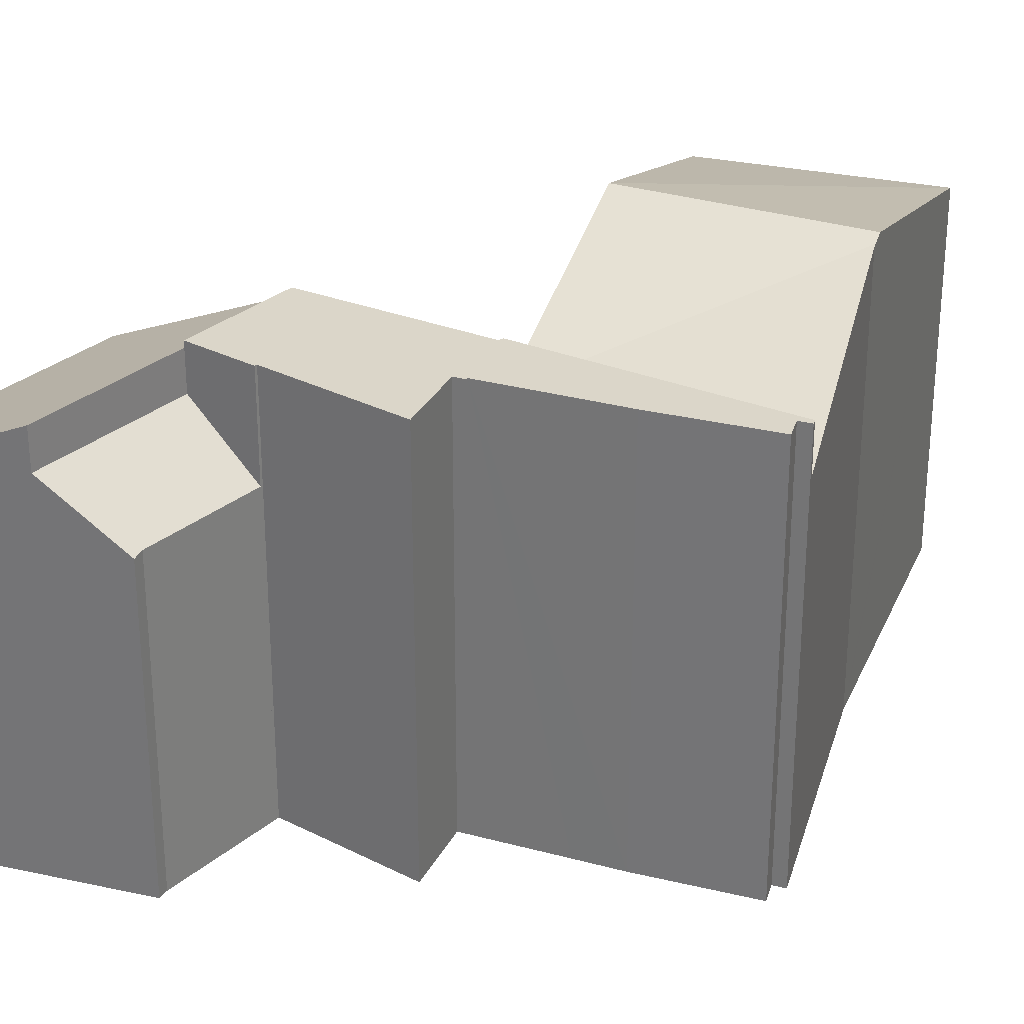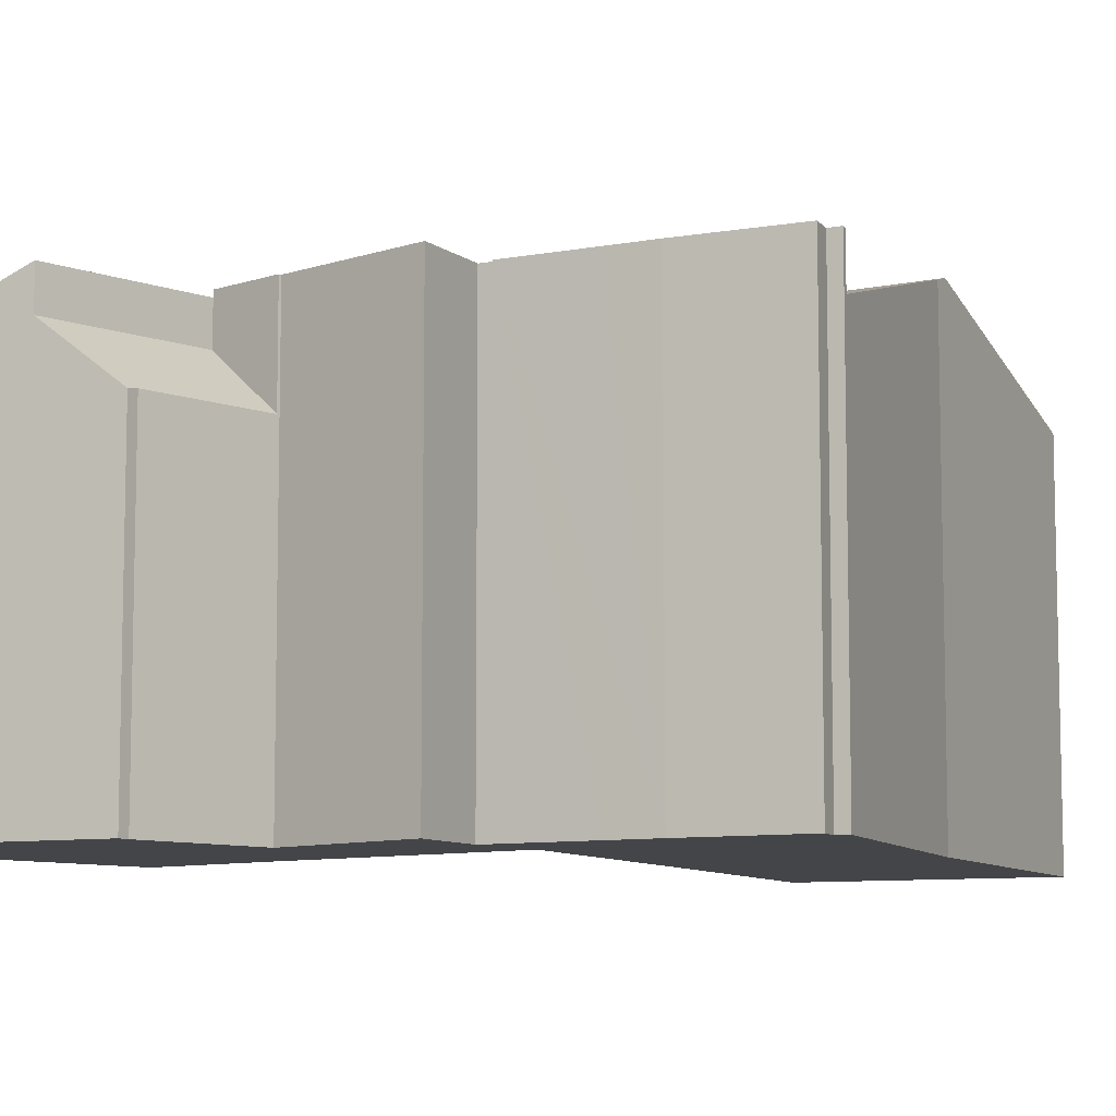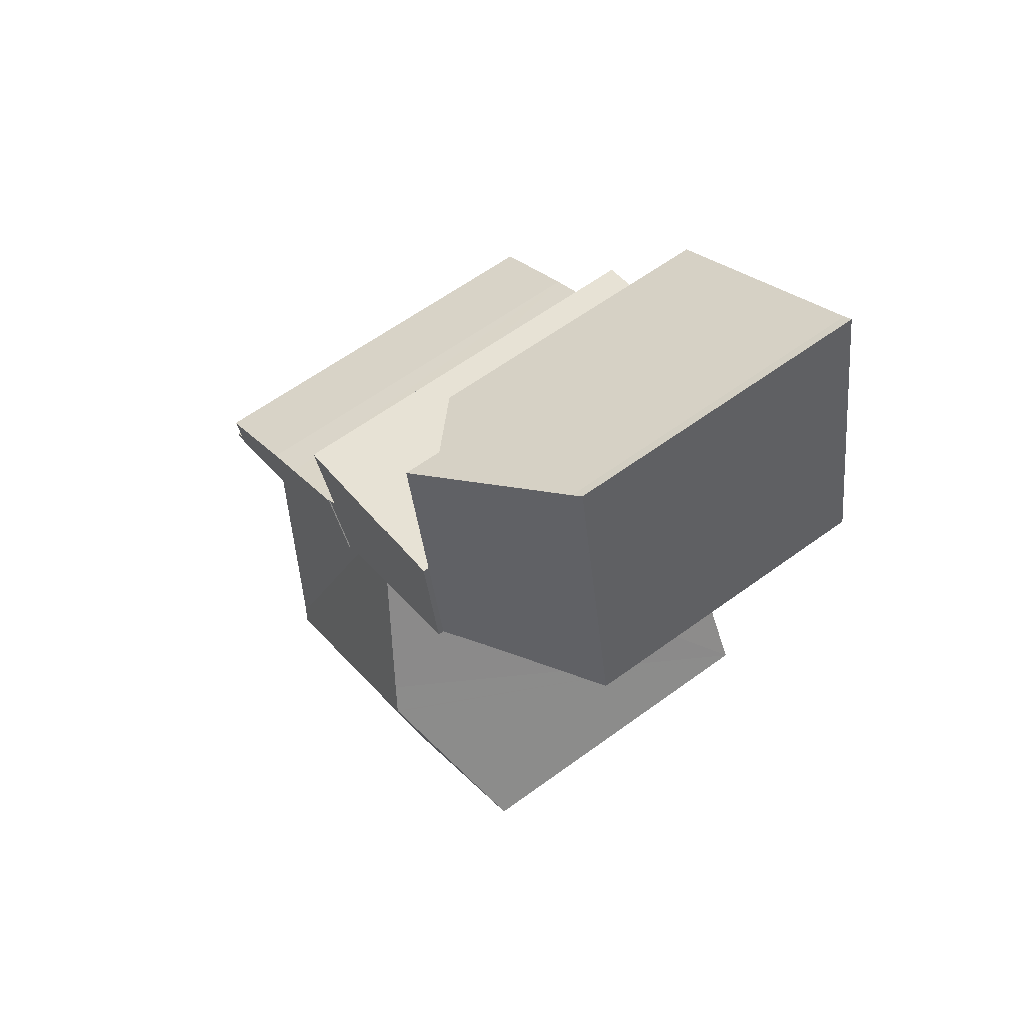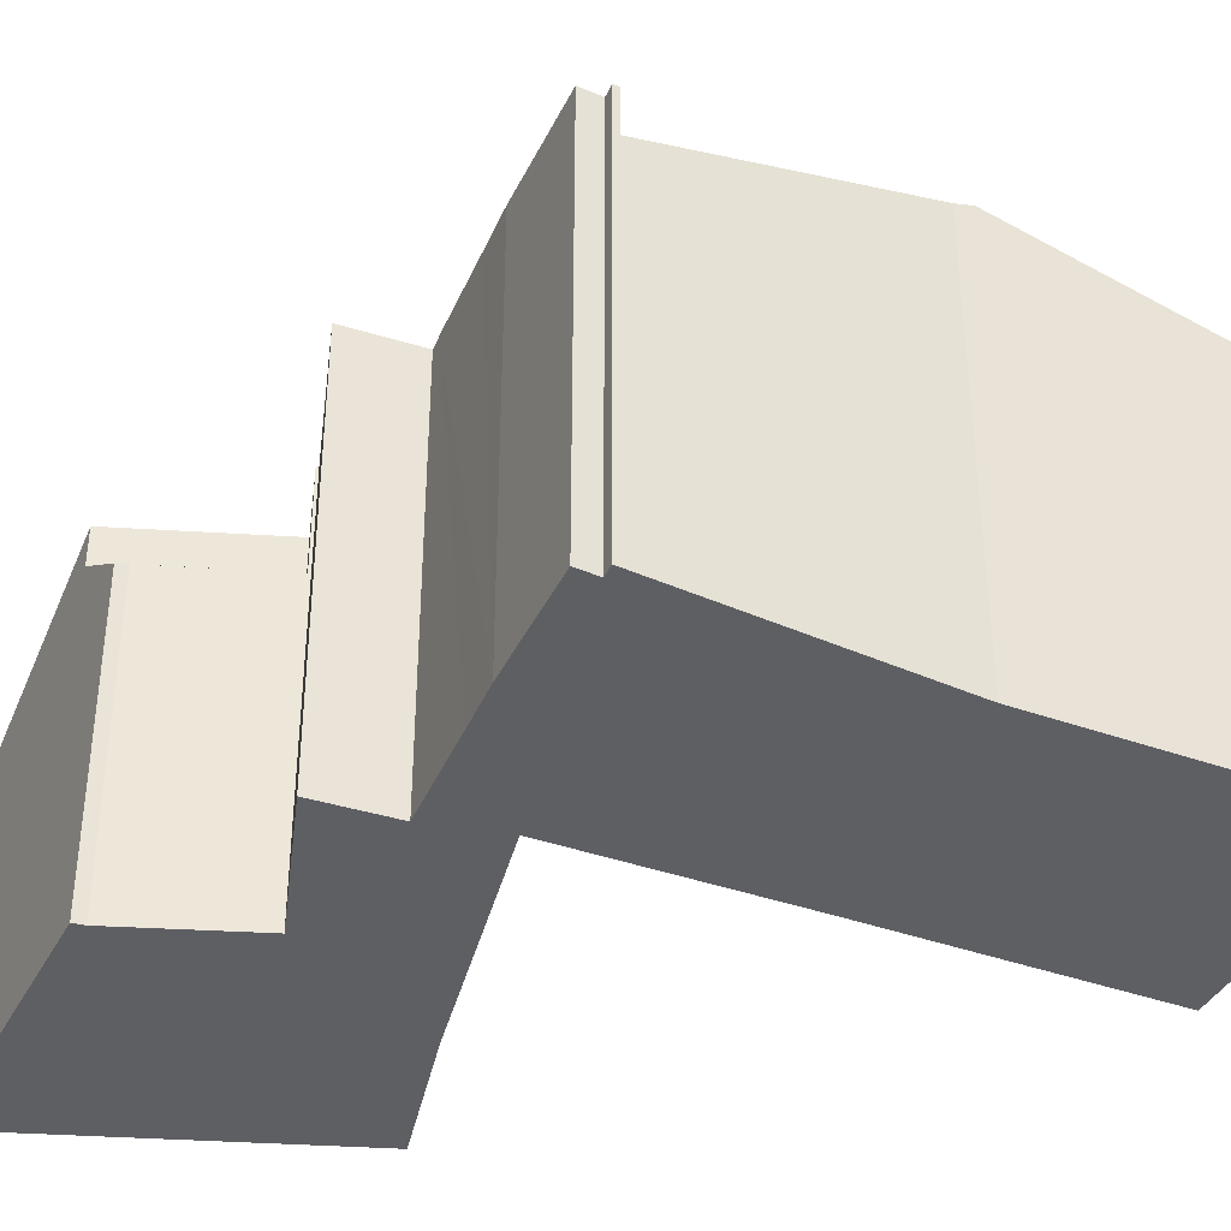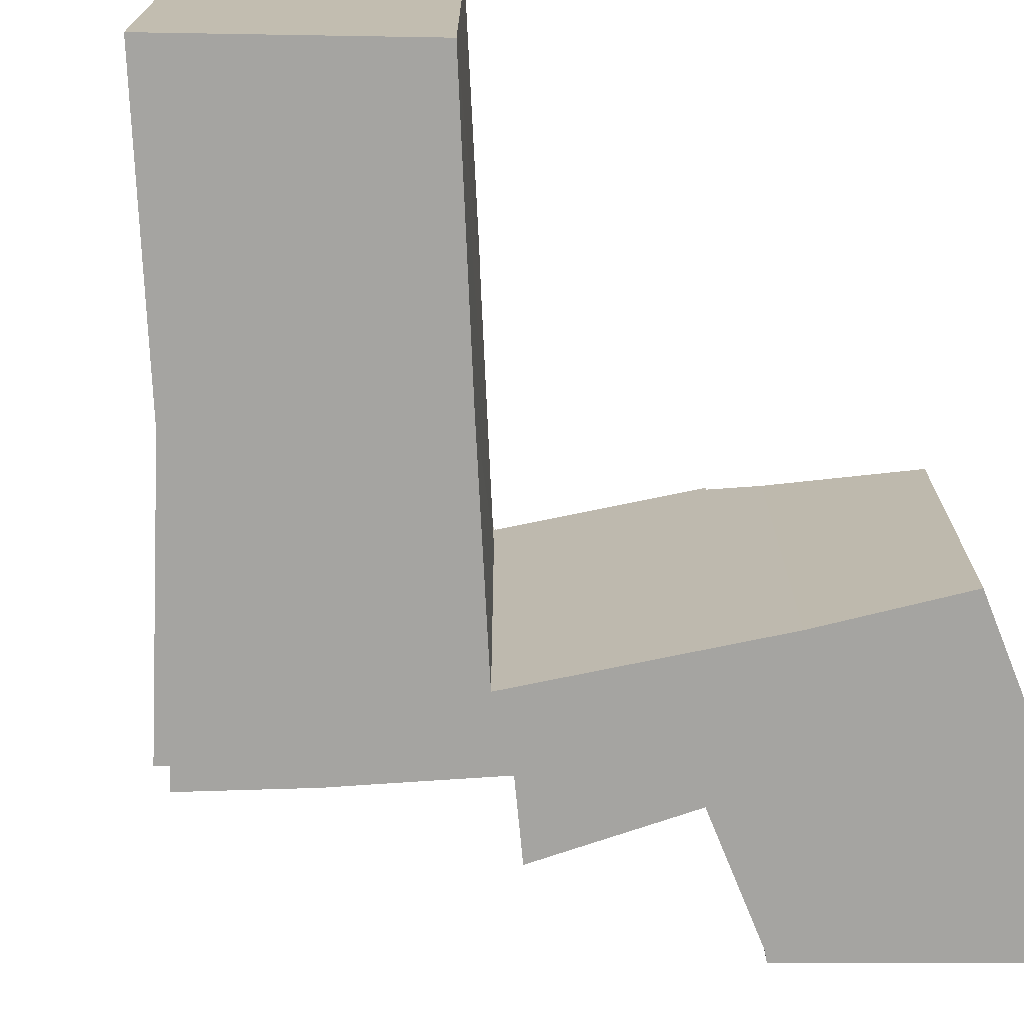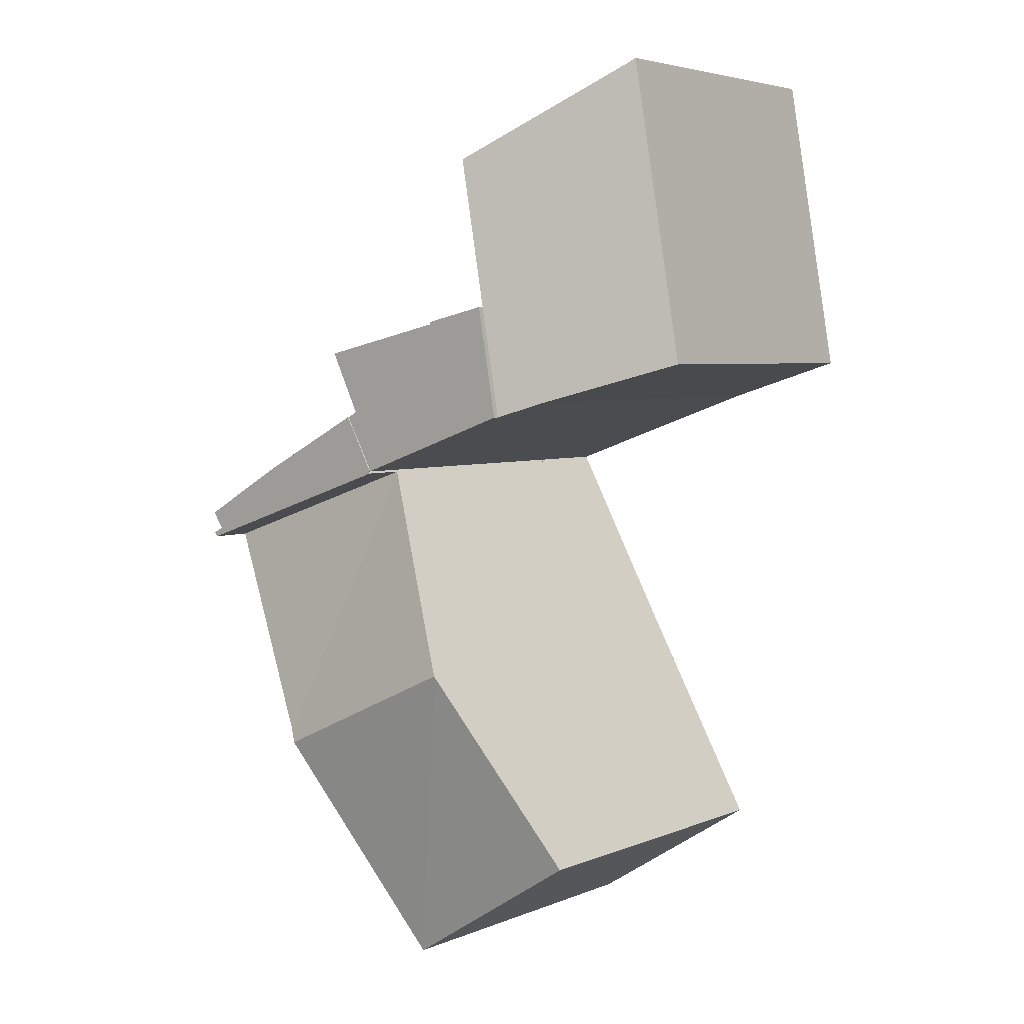
<metadata>
{"format":"obj","ext":"obj","renderer":"f3d","projection":"perspective","resolution":1024,"background":"white","views":[{"elev":30.0,"azim":49.2,"up":"+Y"},{"elev":-8.8,"azim":54.8,"up":"+Y"},{"elev":61.1,"azim":-126.7,"up":"+Z"},{"elev":-40.8,"azim":95.5,"up":"+Y"},{"elev":-73.4,"azim":-148.5,"up":"+Y"},{"elev":4.5,"azim":-142.0,"up":"+Z"}]}
</metadata>
<code>
v  14.17 14.91 -5.024
v  18.35 17.67 -16.96
v  18.28 17.71 -17.08
v  24.13 14.89 -8.368
v  14.2 14.89 -4.967
v  9.484 17.87 -13.63
v  18.02 17.87 -17.57
v  10.11 17.48 -12.49
v  9.446 17.85 -13.7
v  12.91 15.01 -26.77
v  12.76 14.92 -27.05
v  4.783 14.94 -22.11
v  12.7 14.89 -27.15
v  4.935 15.04 -21.83
v  4.783 1.354e-15 -22.11
v  4.935 1.337e-15 -21.83
v  10.11 7.65e-16 -12.49
v  14.17 3.076e-16 -5.024
v  14.2 3.041e-16 -4.967
v  9.484 8.345e-16 -13.63
v  9.446 8.388e-16 -13.7
v  24.13 5.124e-16 -8.368
v  18.35 1.038e-15 -16.96
v  12.8 14.95 -26.98
v  18.28 1.046e-15 -17.08
v  12.7 1.662e-15 -27.15
v  18.02 1.076e-15 -17.57
v  12.91 1.639e-15 -26.77
v  12.8 1.652e-15 -26.98
v  12.76 1.656e-15 -27.05
v  5.231 15.6 -1.654
v  7.862 16.47 2.453
v  7.037 16.47 -2.3
v  8.97 16.47 8.831
v  2.63 13.28 12.7
v  0.439 13.3 -0.139
v  0 13.09 8.015e-16
v  0.704 13.09 4.054
v  2.25 13.09 12.95
v  0 0 0
v  2.25 -7.931e-16 12.95
v  0.704 -2.482e-16 4.054
v  2.63 -7.777e-16 12.7
v  8.97 -5.407e-16 8.831
v  7.037 1.408e-16 -2.3
v  7.862 -1.502e-16 2.453
v  5.231 1.013e-16 -1.654
v  0.439 8.511e-18 -0.139
v  7.862 14.88 2.453
v  11.48 12.58 6.791
v  10.65 12.55 1.83
v  8.97 14.88 8.831
v  11.64 12.51 7.203
v  11.64 -4.411e-16 7.203
v  11.48 -4.158e-16 6.791
v  10.65 -1.121e-16 1.83
v  7.037 16.72 -2.3
v  15.51 16.72 -2.44
v  14.19 16.72 -4.858
v  15.06 16.72 -2.208
v  16.36 16.72 0.449
v  10.63 16.72 1.731
v  10.65 16.72 1.83
v  7.862 16.72 2.453
v  10.63 -1.06e-16 1.731
v  16.36 -2.749e-17 0.449
v  15.06 1.352e-16 -2.208
v  15.51 1.494e-16 -2.44
v  14.19 2.975e-16 -4.858
v  15.51 16.77 -2.44
v  14.24 16.77 -4.878
v  14.19 16.77 -4.858
v  24.29 16.77 -7.22
v  23.81 16.77 -7.942
v  20.28 16.77 -4.933
v  24.13 16.77 -8.368
v  14.2 16.77 -4.967
v  18.59 16.77 -4.057
v  24.25 16.77 -8.182
v  20.28 3.021e-16 -4.933
v  18.59 2.484e-16 -4.057
v  24.29 4.421e-16 -7.22
v  23.81 4.863e-16 -7.942
v  24.25 5.01e-16 -8.182
v  14.24 2.987e-16 -4.878
g defaultobject
f 1 2 3
f 2 1 4
f 4 1 5
f 6 3 7
f 3 6 8
f 3 8 1
f 9 10 11
f 10 9 7
f 7 9 6
f 12 11 13
f 11 12 14
f 11 14 9
f 15 14 12
f 14 15 9
f 9 15 6
f 6 15 8
f 8 15 1
f 1 15 5
f 5 15 16
f 5 16 17
f 5 17 18
f 5 18 19
f 17 16 20
f 20 16 21
f 19 4 5
f 4 19 22
f 4 23 2
f 23 4 22
f 23 3 2
f 3 23 7
f 7 23 10
f 10 23 24
f 24 23 11
f 11 23 13
f 13 23 25
f 13 25 26
f 26 25 27
f 26 27 28
f 26 28 29
f 26 29 30
f 13 15 12
f 15 13 26
f 29 15 26
f 15 29 28
f 15 28 27
f 15 27 16
f 16 27 21
f 21 27 25
f 21 25 23
f 21 23 22
f 21 22 20
f 20 22 17
f 17 22 18
f 18 22 19
f 31 32 33
f 32 31 34
f 34 31 35
f 35 31 36
f 35 36 37
f 35 37 38
f 35 38 39
f 40 38 37
f 38 40 39
f 39 40 41
f 41 40 42
f 39 43 35
f 43 39 41
f 35 44 34
f 44 35 43
f 44 32 34
f 32 44 33
f 33 44 45
f 45 44 46
f 45 31 33
f 31 45 47
f 47 36 31
f 36 47 37
f 37 47 40
f 40 47 48
f 42 43 41
f 43 42 44
f 44 42 40
f 44 40 46
f 46 40 48
f 46 48 47
f 46 47 45
f 49 50 51
f 50 49 52
f 50 52 53
f 46 52 49
f 52 46 44
f 44 53 52
f 53 44 54
f 53 55 50
f 55 53 54
f 55 51 50
f 51 55 56
f 51 46 49
f 46 51 56
f 56 44 46
f 44 56 55
f 44 55 54
f 57 58 59
f 58 57 60
f 60 57 61
f 61 57 62
f 62 57 63
f 63 57 64
f 56 62 63
f 62 56 65
f 65 61 62
f 61 65 66
f 46 63 64
f 63 46 56
f 66 60 61
f 60 66 67
f 68 59 58
f 59 68 69
f 67 58 60
f 58 67 68
f 69 57 59
f 57 69 45
f 45 64 57
f 64 45 46
f 65 67 66
f 46 65 56
f 67 69 68
f 69 67 65
f 69 65 46
f 69 46 45
f 70 71 72
f 73 74 75
f 71 76 77
f 76 71 70
f 76 70 78
f 76 78 75
f 76 75 74
f 76 74 79
f 78 80 75
f 80 78 70
f 80 70 81
f 81 70 68
f 80 73 75
f 73 80 82
f 83 79 74
f 79 83 84
f 82 74 73
f 74 82 83
f 84 76 79
f 76 84 22
f 22 77 76
f 77 22 19
f 85 72 71
f 72 85 69
f 19 71 77
f 71 19 85
f 69 70 72
f 70 69 68
f 80 83 82
f 69 85 68
f 83 22 84
f 22 83 19
f 19 83 80
f 19 80 81
f 19 81 85
f 85 81 68

</code>
